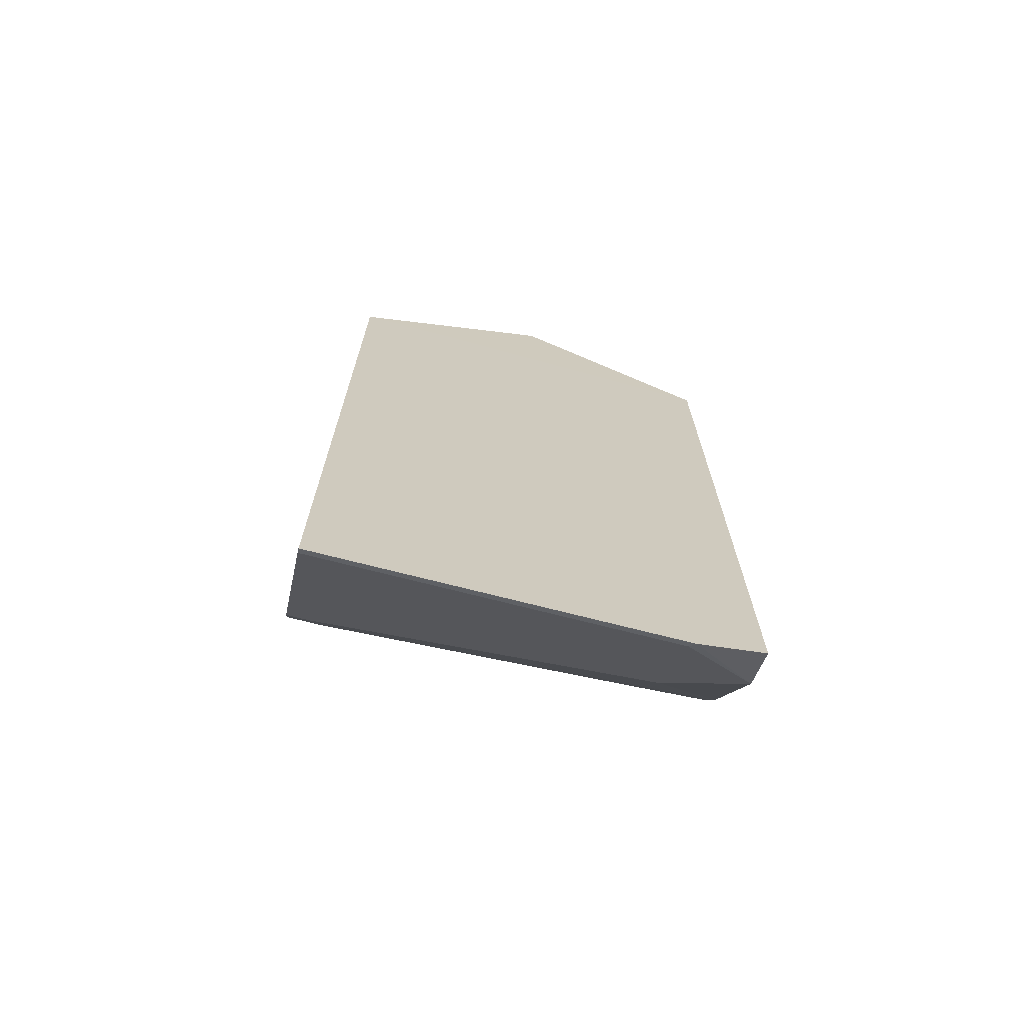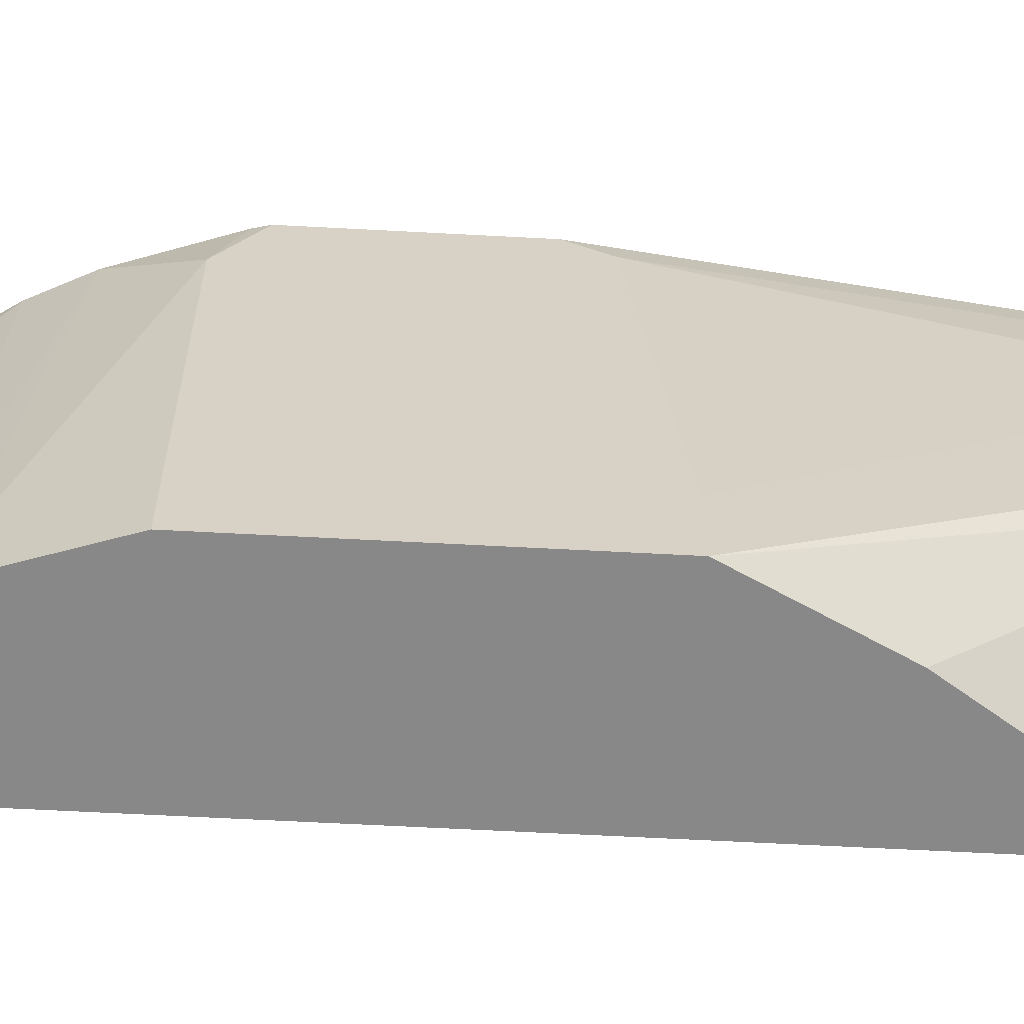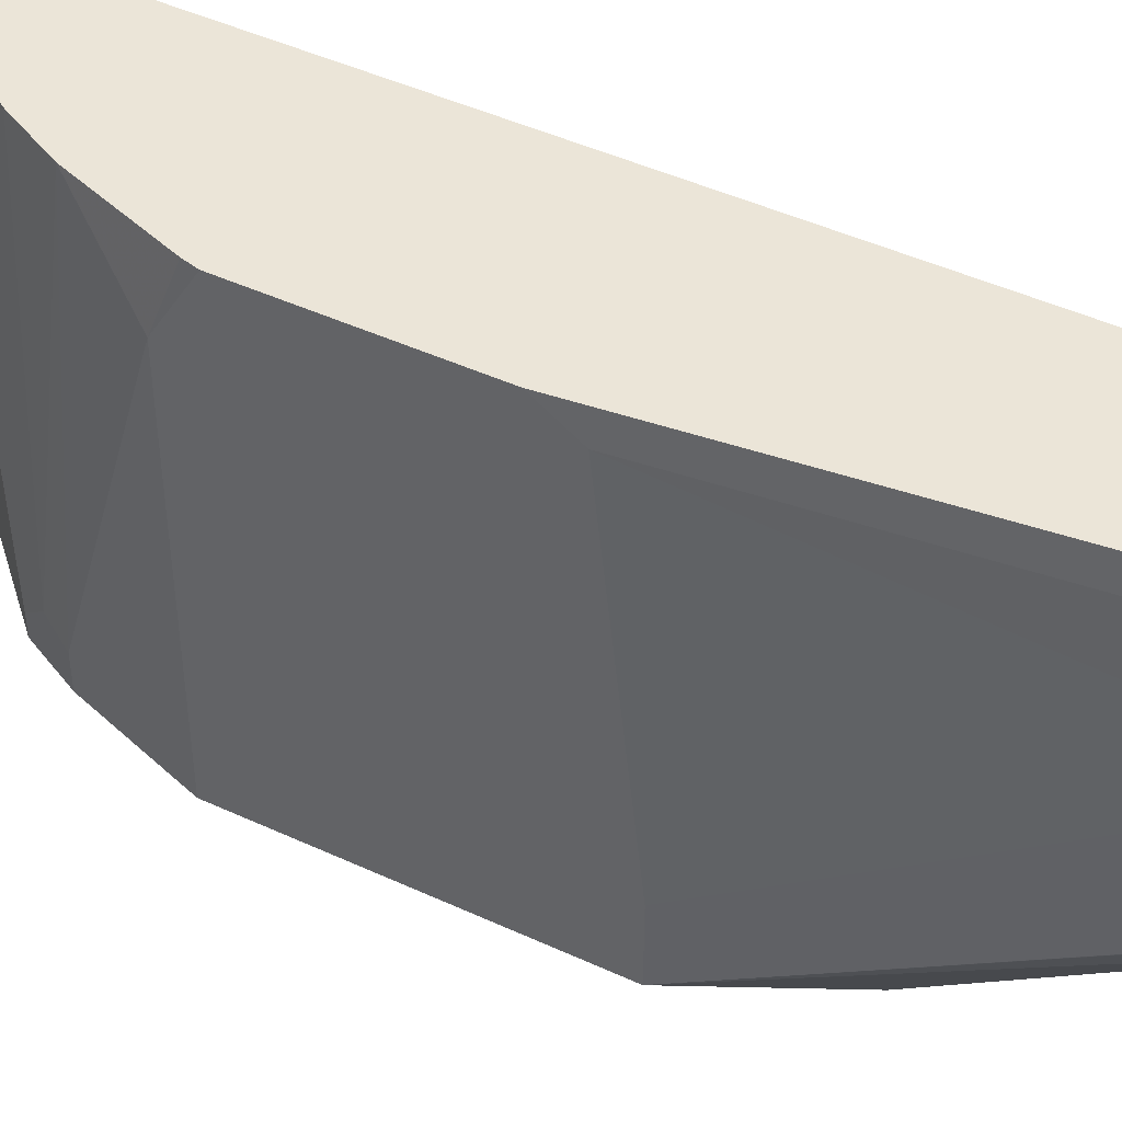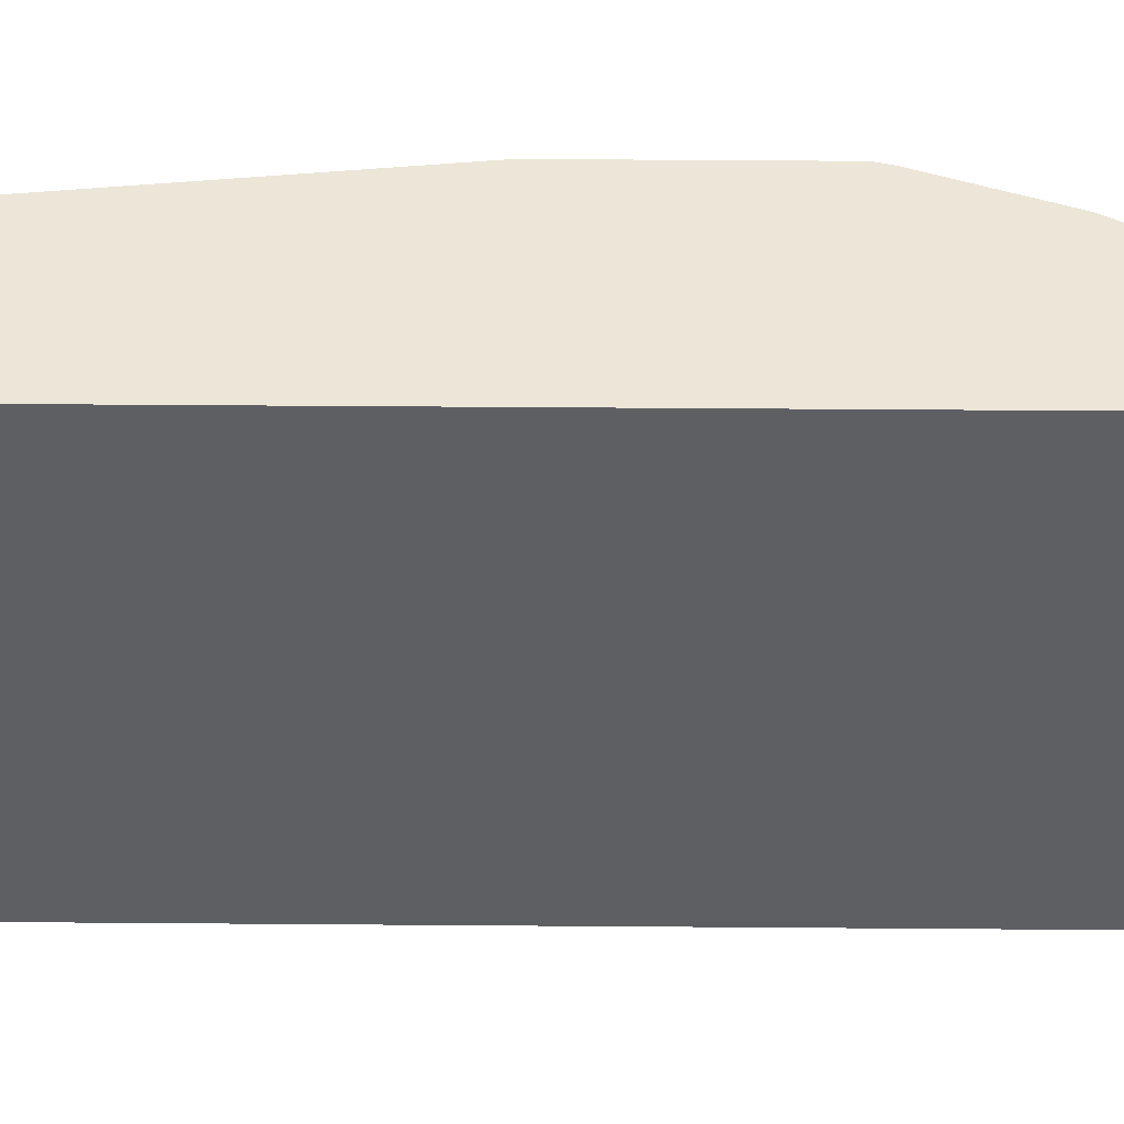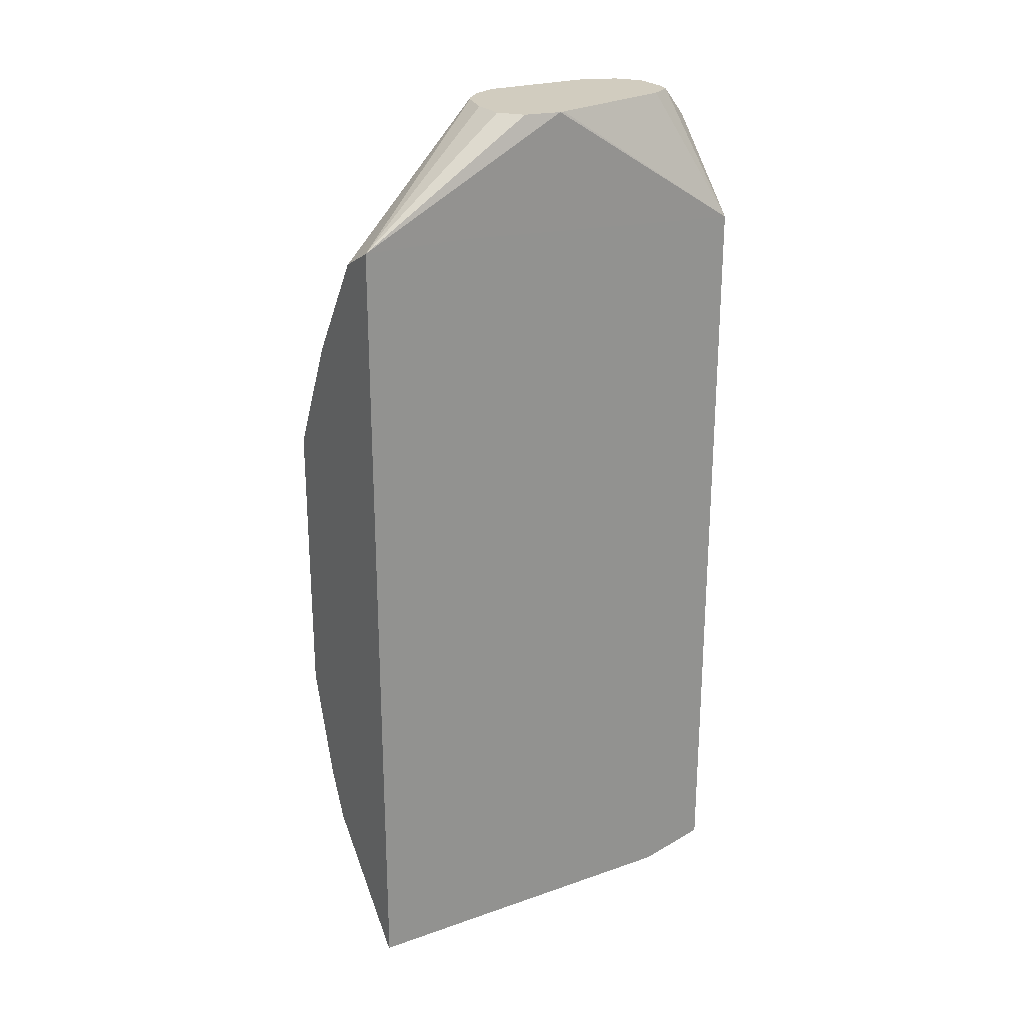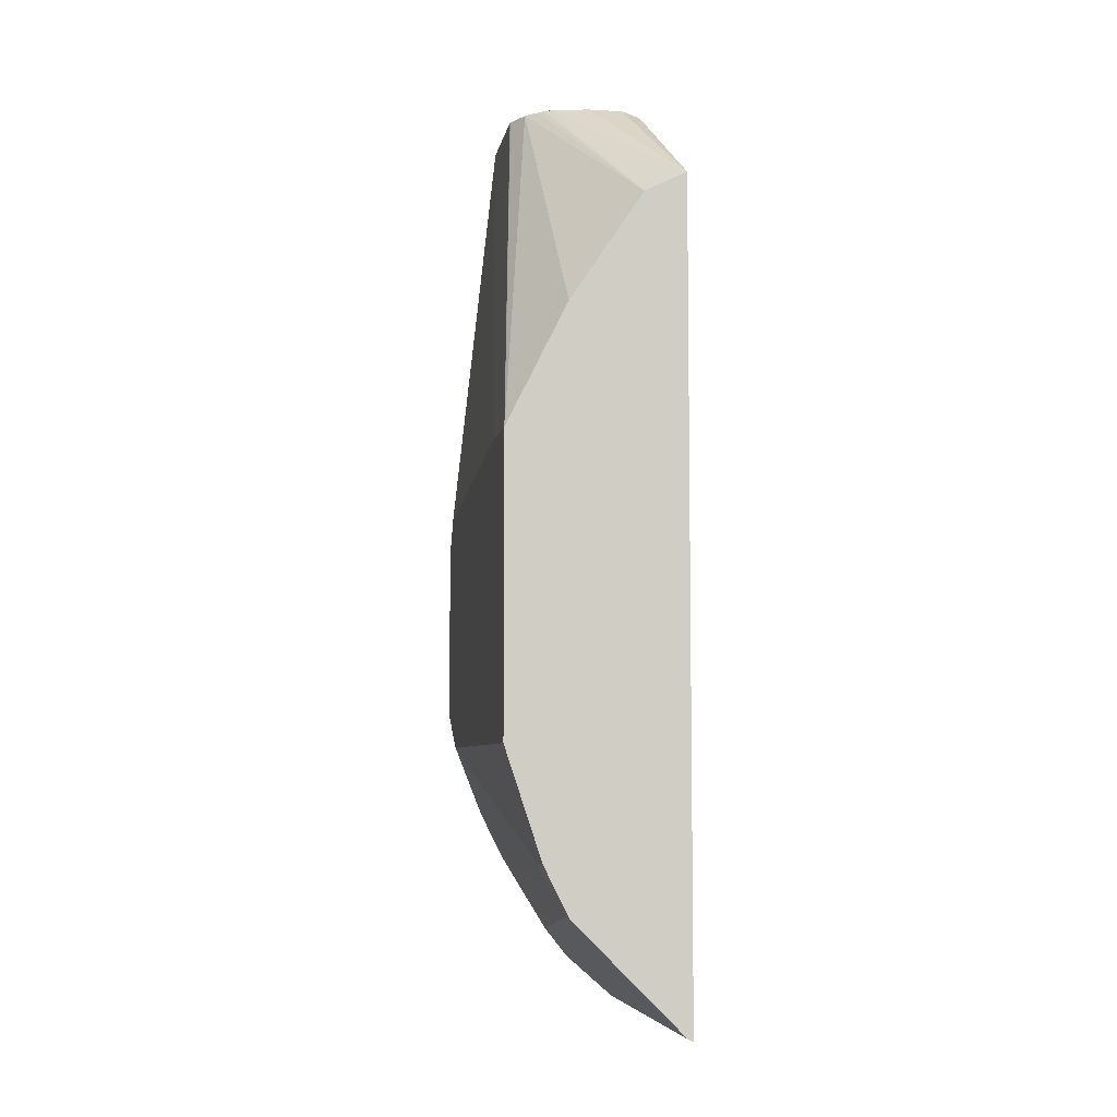
<metadata>
{"format":"obj","ext":"obj","renderer":"f3d","projection":"perspective","resolution":1024,"background":"white","views":[{"elev":-69.7,"azim":75.4,"up":"+Z"},{"elev":-62.9,"azim":-93.1,"up":"+Y"},{"elev":45.8,"azim":-62.0,"up":"+Y"},{"elev":48.6,"azim":90.5,"up":"+Y"},{"elev":24.0,"azim":60.1,"up":"+Z"},{"elev":-6.3,"azim":-9.9,"up":"+Z"}]}
</metadata>
<code>
v -0.1899 0.2701 -0.277
v -0.1929 0.2701 -0.2755
v -0.1899 0.4715 -0.277
v -0.1899 0.2701 0.184
v -0.1929 0.4684 -0.2755
v -0.2549 0.2701 -0.2136
v -0.2136 0.51 -0.2549
v -0.1899 0.51 -0.2674
v -0.1899 0.3307 0.184
v -0.19 0.3927 0.2482
v -0.1935 0.372 0.2482
v -0.1937 0.3718 0.2482
v -0.194 0.3715 0.2482
v -0.2064 0.3616 0.2482
v -0.2271 0.3616 0.2482
v -0.2477 0.3667 0.2482
v -0.1998 0.2701 0.1791
v -0.2549 0.2825 -0.2136
v -0.2591 0.2701 -0.2052
v -0.2342 0.4684 -0.2342
v -0.2549 0.51 -0.1929
v -0.1899 0.51 0.1737
v -0.1905 0.3952 0.2482
v -0.2517 0.3692 0.2482
v -0.2136 0.2701 0.1722
v -0.2618 0.2963 -0.1998
v -0.2687 0.2701 -0.186
v -0.2687 0.2893 -0.186
v -0.255 0.51 -0.1927
v -0.2384 0.51 0.2162
v -0.2239 0.4995 0.2307
v -0.2191 0.4836 0.2482
v -0.2109 0.4712 0.2482
v -0.2552 0.3723 0.2482
v -0.2549 0.2701 0.1102
v -0.2618 0.3789 0.2482
v -0.2687 0.51 -0.1653
v -0.2893 0.2701 -0.124
v -0.2893 0.4753 -0.124
v -0.2547 0.51 0.2204
v -0.2411 0.5029 0.2342
v -0.2271 0.4855 0.2482
v -0.2613 0.2701 0.0974
v -0.2684 0.3921 0.2482
v -0.2893 0.2701 0.04129
v -0.2889 0.2701 0.04227
v -0.282 0.2701 0.05605
v -0.2874 0.51 -0.111
v -0.2893 0.51 -0.1033
v -0.2551 0.51 0.22
v -0.2549 0.5098 0.2205
v -0.2549 0.4891 0.2411
v -0.2477 0.4855 0.2482
v -0.2686 0.3927 0.2482
v -0.2687 0.3929 0.2482
v -0.2893 0.31 0.04129
v -0.2893 0.51 -9.2e-07
v -0.2626 0.51 0.2134
v -0.2635 0.5063 0.217
v -0.2635 0.4857 0.2376
v -0.2609 0.4753 0.2482
v -0.2687 0.4547 0.2482
v -0.2893 0.496 0.02062
v -0.2687 0.496 0.2067
v -0.2687 0.51 0.186
f 26 37 29
f 10 12 11
f 27 38 39
f 27 39 28
f 28 39 37
f 35 36 43
f 30 41 31
f 31 41 32
f 32 41 42
f 26 28 37
f 36 44 45
f 30 40 41
f 25 36 35
f 22 32 33
f 24 34 25
f 22 33 23
f 36 45 46
f 22 31 32
f 22 30 31
f 21 26 29
f 19 28 26
f 19 27 28
f 18 21 20
f 18 26 21
f 18 19 26
f 16 25 17
f 16 24 25
f 10 22 23
f 25 34 36
f 36 46 47
f 38 63 57
f 37 39 48
f 62 64 63
f 60 62 61
f 59 64 62
f 59 65 64
f 59 62 60
f 58 65 59
f 57 64 65
f 57 63 64
f 56 62 63
f 52 61 53
f 52 60 61
f 51 60 52
f 51 59 60
f 50 59 51
f 50 58 59
f 45 62 56
f 45 55 62
f 45 54 55
f 44 54 45
f 41 53 42
f 40 53 41
f 40 52 53
f 40 51 52
f 40 50 51
f 39 49 48
f 38 49 39
f 38 57 49
f 38 56 63
f 38 45 56
f 36 47 43
f 10 13 12
f 7 50 40
f 10 15 14
f 4 14 15
f 4 13 14
f 4 12 13
f 4 11 12
f 4 10 11
f 4 9 10
f 3 7 8
f 3 5 7
f 2 18 5
f 2 6 18
f 1 6 2
f 1 19 6
f 1 27 19
f 4 15 16
f 1 38 27
f 1 46 45
f 1 47 46
f 1 43 47
f 1 35 43
f 1 25 35
f 1 17 25
f 1 4 17
f 1 9 4
f 1 22 9
f 1 8 22
f 1 5 3
f 1 2 5
f 10 14 13
f 1 45 38
f 4 16 17
f 1 3 8
f 6 19 18
f 5 18 7
f 10 16 15
f 10 34 24
f 10 36 34
f 10 44 36
f 10 54 44
f 10 55 54
f 10 62 55
f 10 61 62
f 10 53 61
f 10 42 53
f 10 32 42
f 10 33 32
f 10 23 33
f 10 24 16
f 7 22 8
f 9 22 10
f 7 21 29
f 7 29 37
f 7 37 48
f 7 48 49
f 7 20 21
f 7 57 65
f 7 30 22
f 7 49 57
f 7 40 30
f 7 18 20
f 7 58 50
f 7 65 58

</code>
